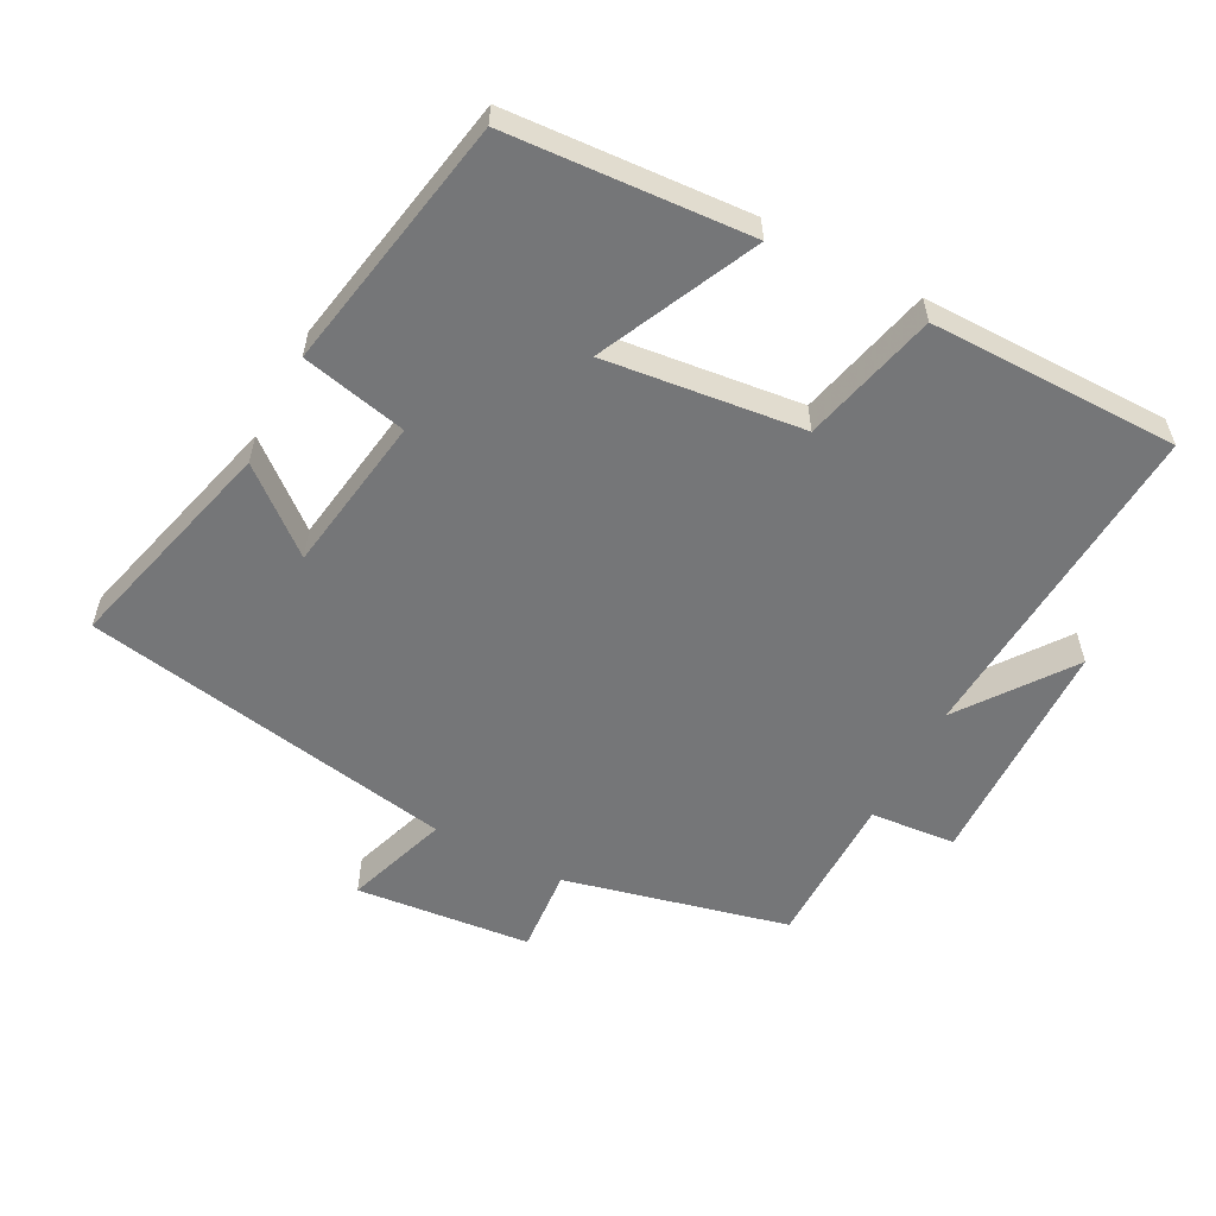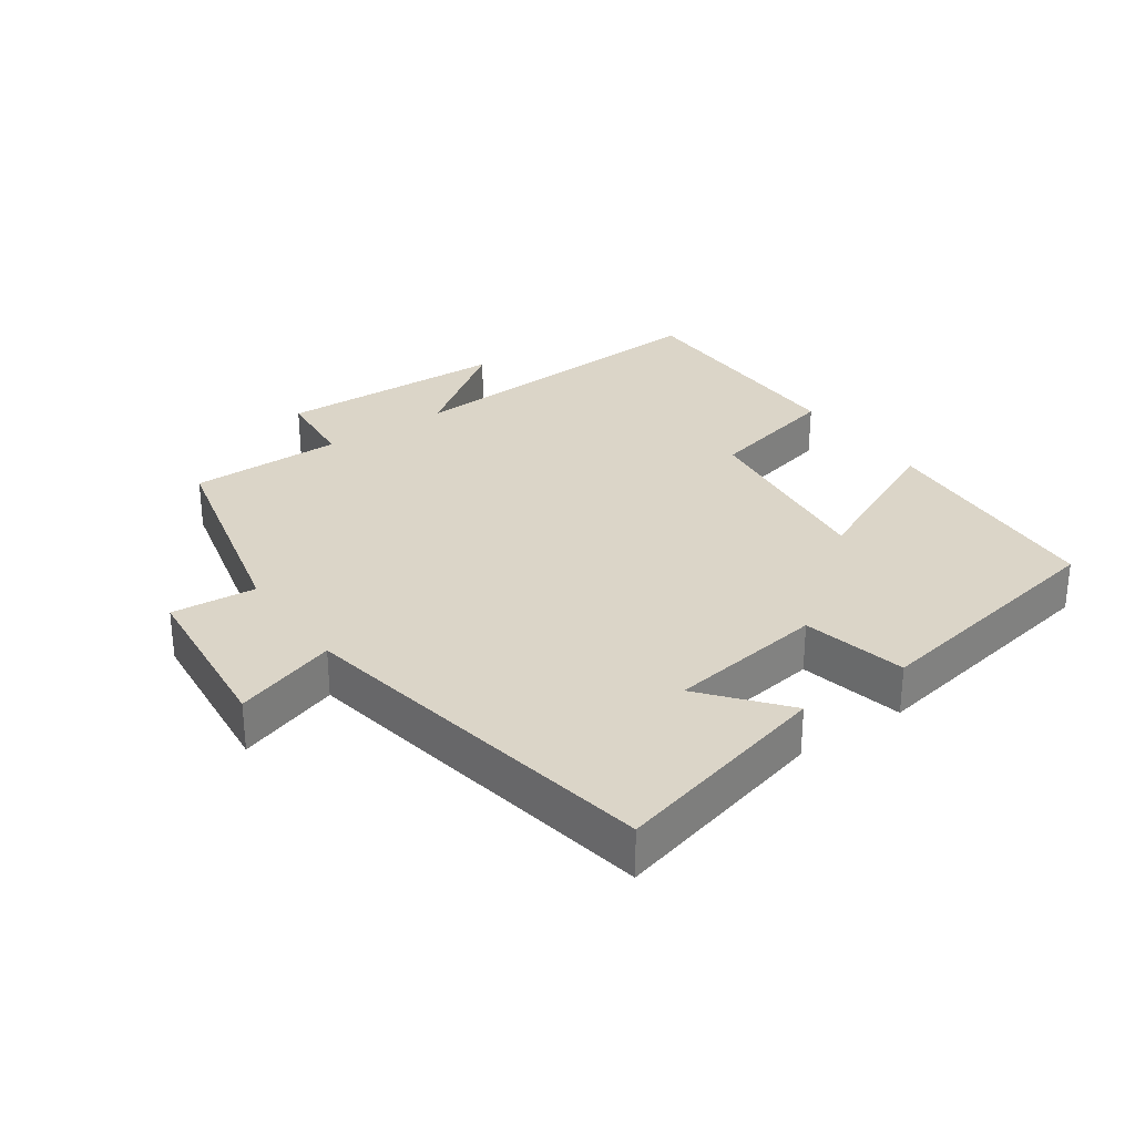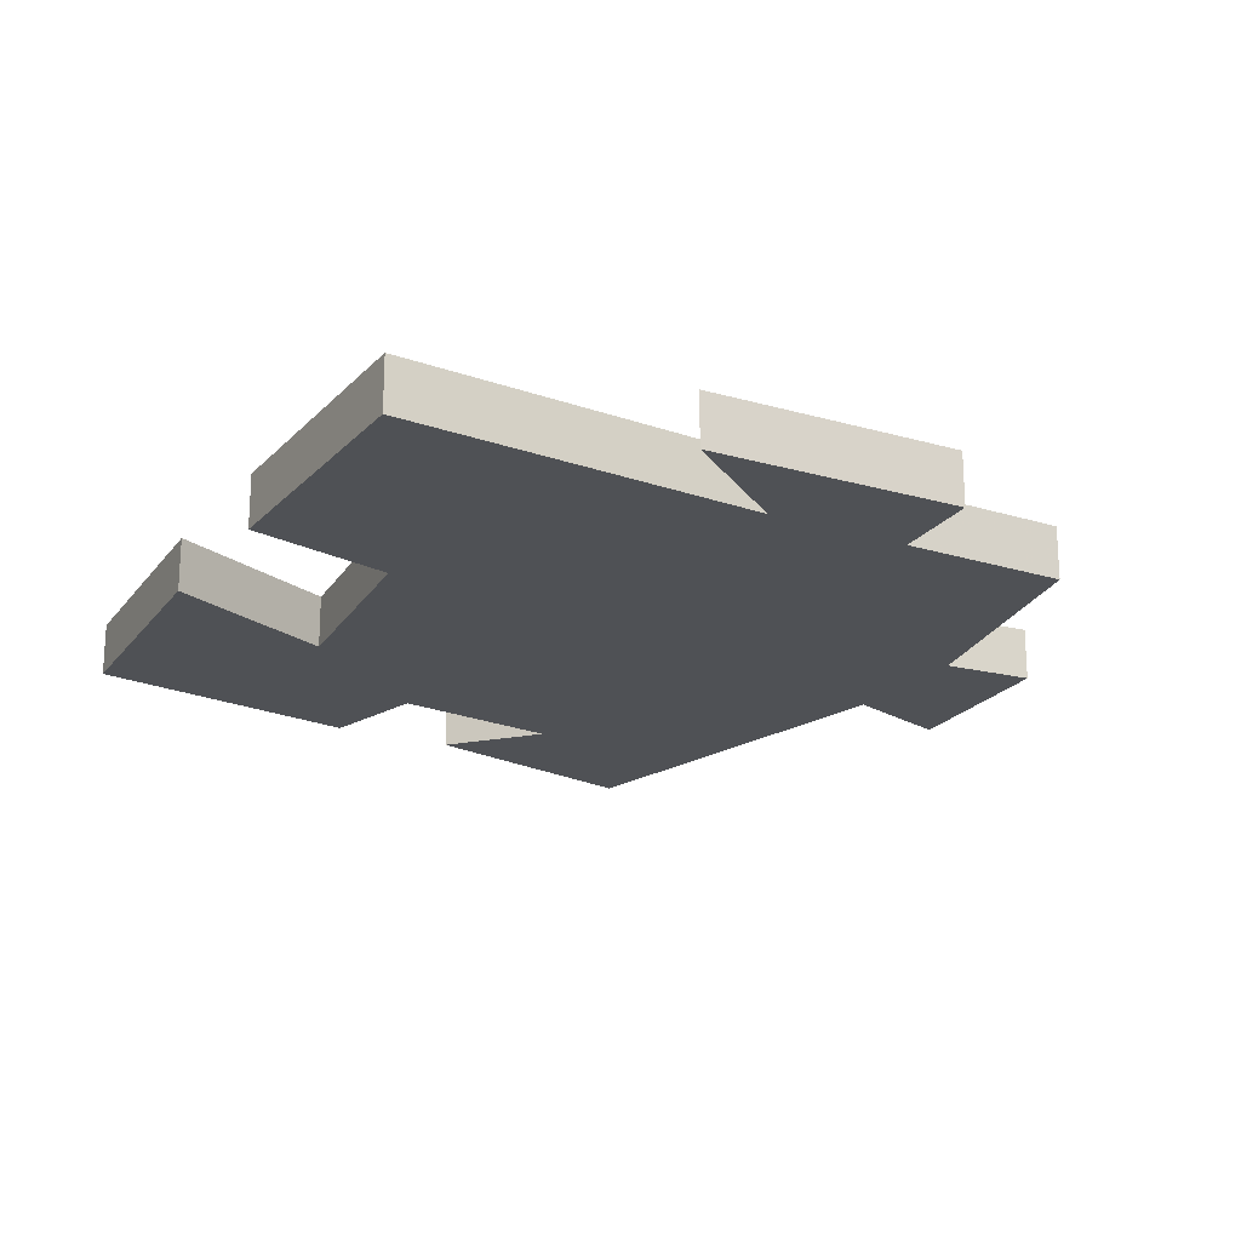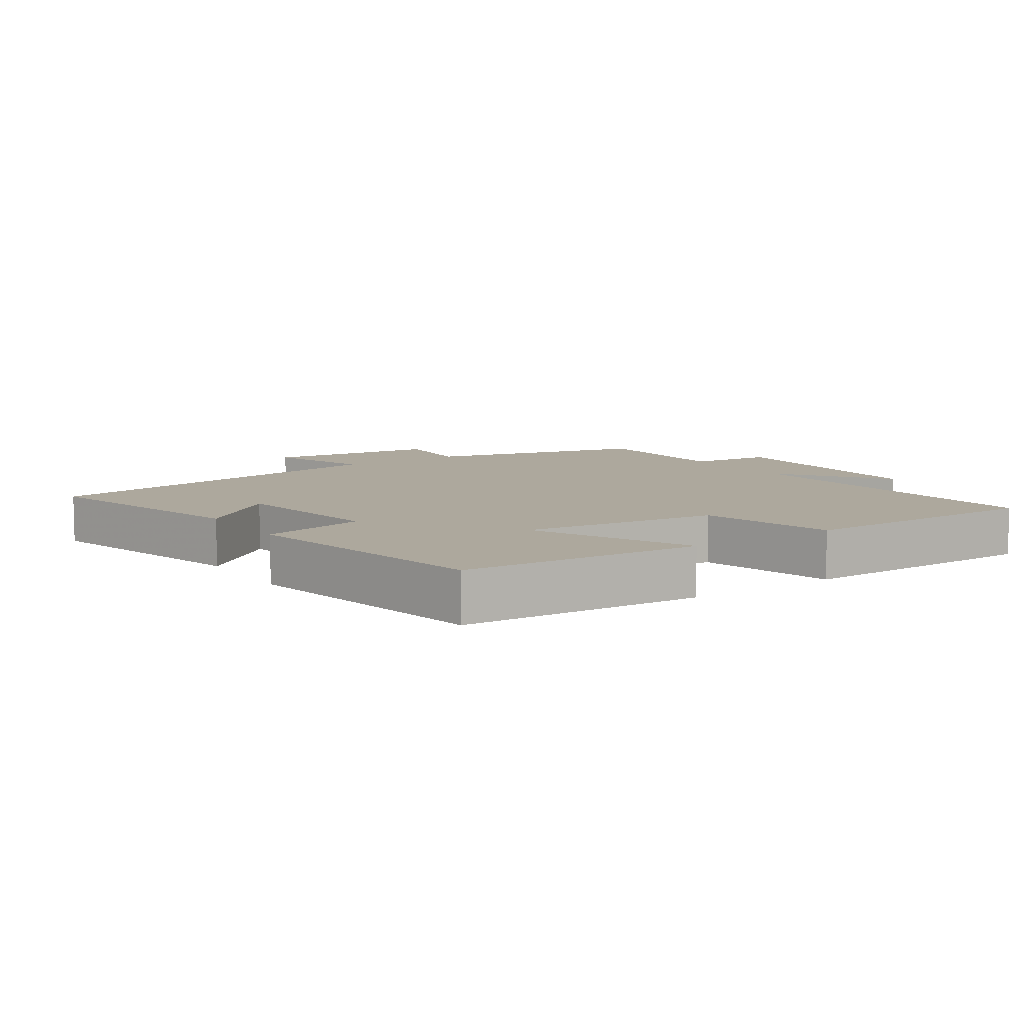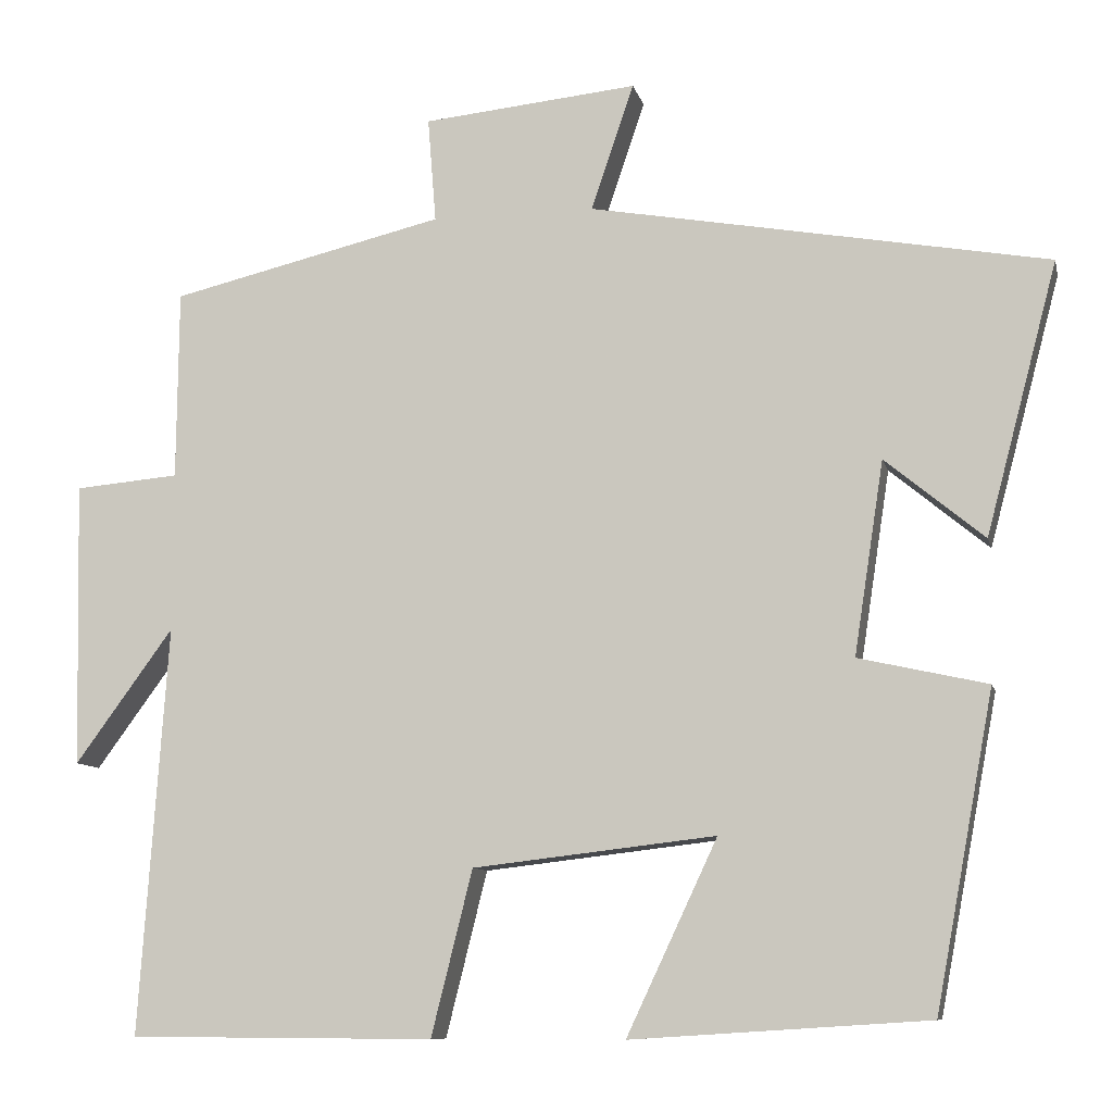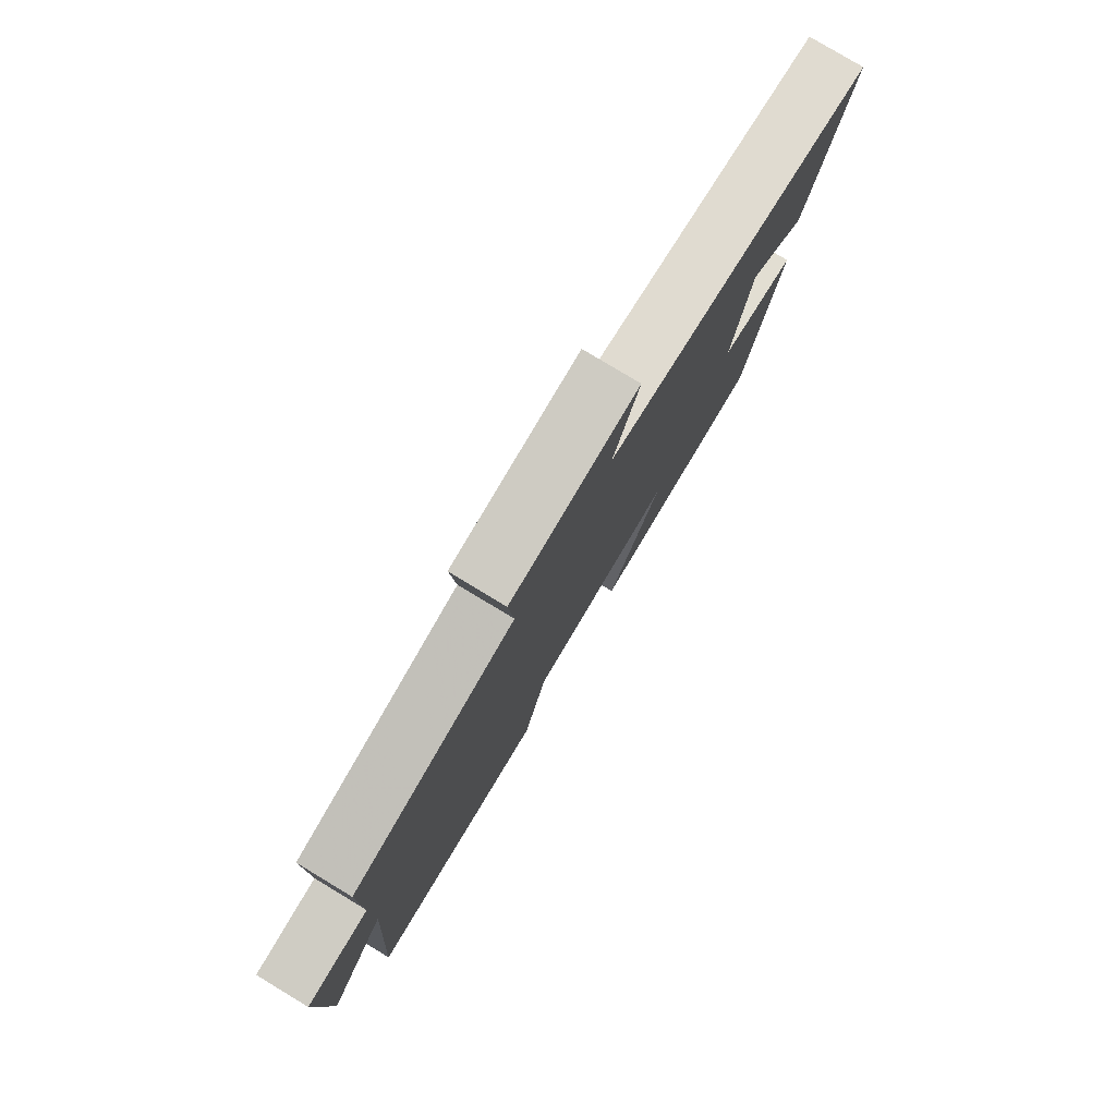
<metadata>
{"format":"obj","ext":"obj","renderer":"f3d","projection":"perspective","resolution":1024,"background":"white","views":[{"elev":-56.8,"azim":152.3,"up":"+Y"},{"elev":29.5,"azim":55.2,"up":"+Y"},{"elev":-19.7,"azim":-119.6,"up":"+Y"},{"elev":8.7,"azim":146.1,"up":"+Y"},{"elev":-9.5,"azim":12.7,"up":"+Z"},{"elev":79.5,"azim":-58.9,"up":"+Z"}]}
</metadata>
<code>
v 0.587 0.07 0.401
v 0.5 0.07 0.073
v 0.38 0.07 0.172
v 0.344 0.07 -0.062
v 0.5 0.07 -0.097
v 0.429 0.07 -0.477
v 0.07 0.07 -0.5
v 0.18 0.07 -0.266
v -0.114 0.07 -0.3
v -0.164 0.07 -0.5
v -0.534 0.07 -0.498
v -0.5 0.07 -0.003
v -0.619 0.07 -0.166
v -0.627 0.07 0.18
v -0.5 0.07 0.191
v -0.498 0.07 0.421
v -0.166 0.07 0.5
v -0.176 0.07 0.627
v 0.084 0.07 0.653
v 0.032 0.07 0.5
v 0.587 0 0.401
v 0.5 0 0.073
v 0.38 0 0.172
v 0.344 0 -0.062
v 0.5 0 -0.097
v 0.429 0 -0.477
v 0.07 0 -0.5
v 0.18 0 -0.266
v -0.114 0 -0.3
v -0.164 0 -0.5
v -0.534 0 -0.498
v -0.5 0 -0.003
v -0.619 0 -0.166
v -0.627 0 0.18
v -0.5 0 0.191
v -0.498 0 0.421
v -0.166 0 0.5
v -0.176 0 0.627
v 0.084 0 0.653
v 0.032 0 0.5
f 17 18 19 20
f 17 20 1
f 16 17 1
f 15 16 1
f 12 13 14 15
f 12 15 1
f 9 10 11 12
f 8 9 12
f 6 7 8
f 5 6 8
f 4 5 8
f 3 4 8 12
f 1 2 3
f 1 3 12
f 40 39 38 37
f 21 40 37
f 21 37 36
f 21 36 35
f 35 34 33 32
f 21 35 32
f 32 31 30 29
f 32 29 28
f 28 27 26
f 28 26 25
f 28 25 24
f 32 28 24 23
f 23 22 21
f 32 23 21
f 1 21 22 2
f 2 22 23 3
f 3 23 24 4
f 4 24 25 5
f 5 25 26 6
f 6 26 27 7
f 7 27 28 8
f 8 28 29 9
f 9 29 30 10
f 10 30 31 11
f 11 31 32 12
f 12 32 33 13
f 13 33 34 14
f 14 34 35 15
f 15 35 36 16
f 16 36 37 17
f 17 37 38 18
f 18 38 39 19
f 19 39 40 20
f 20 40 21 1

</code>
